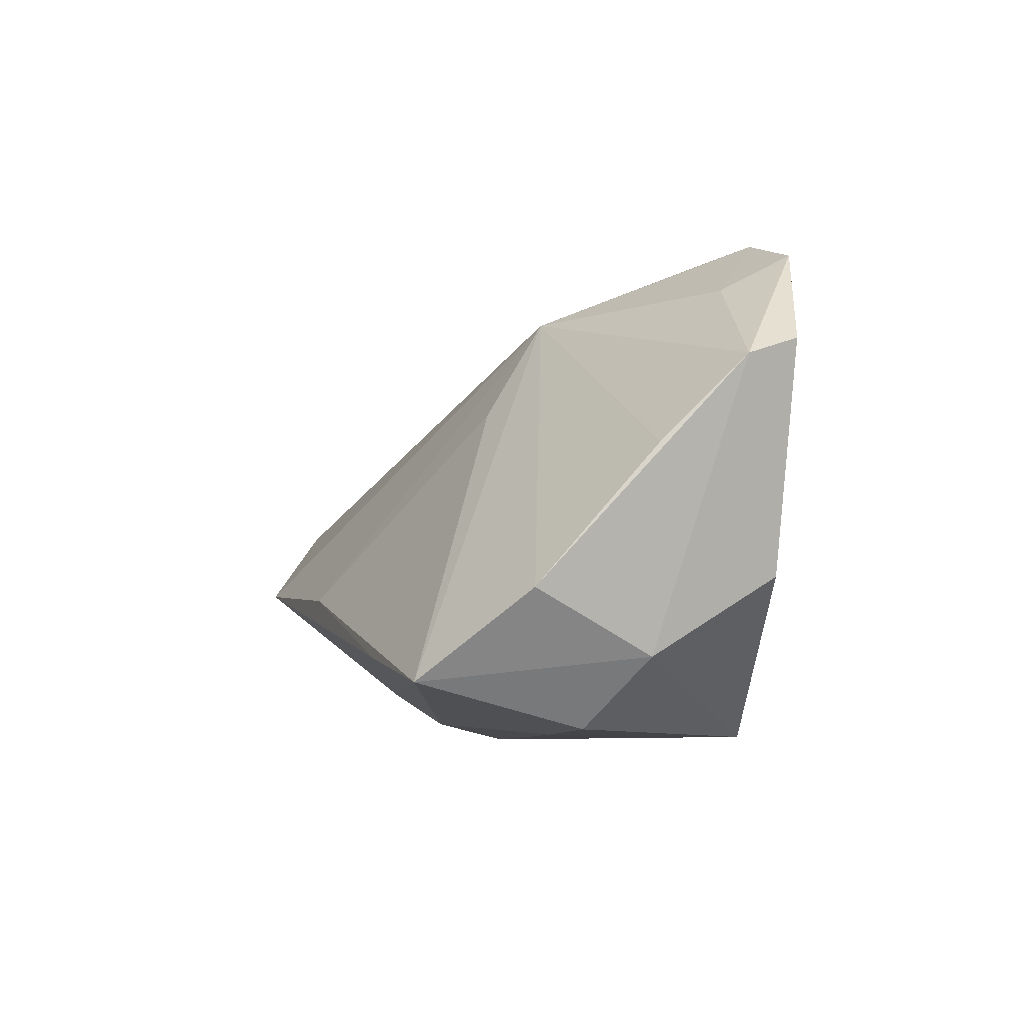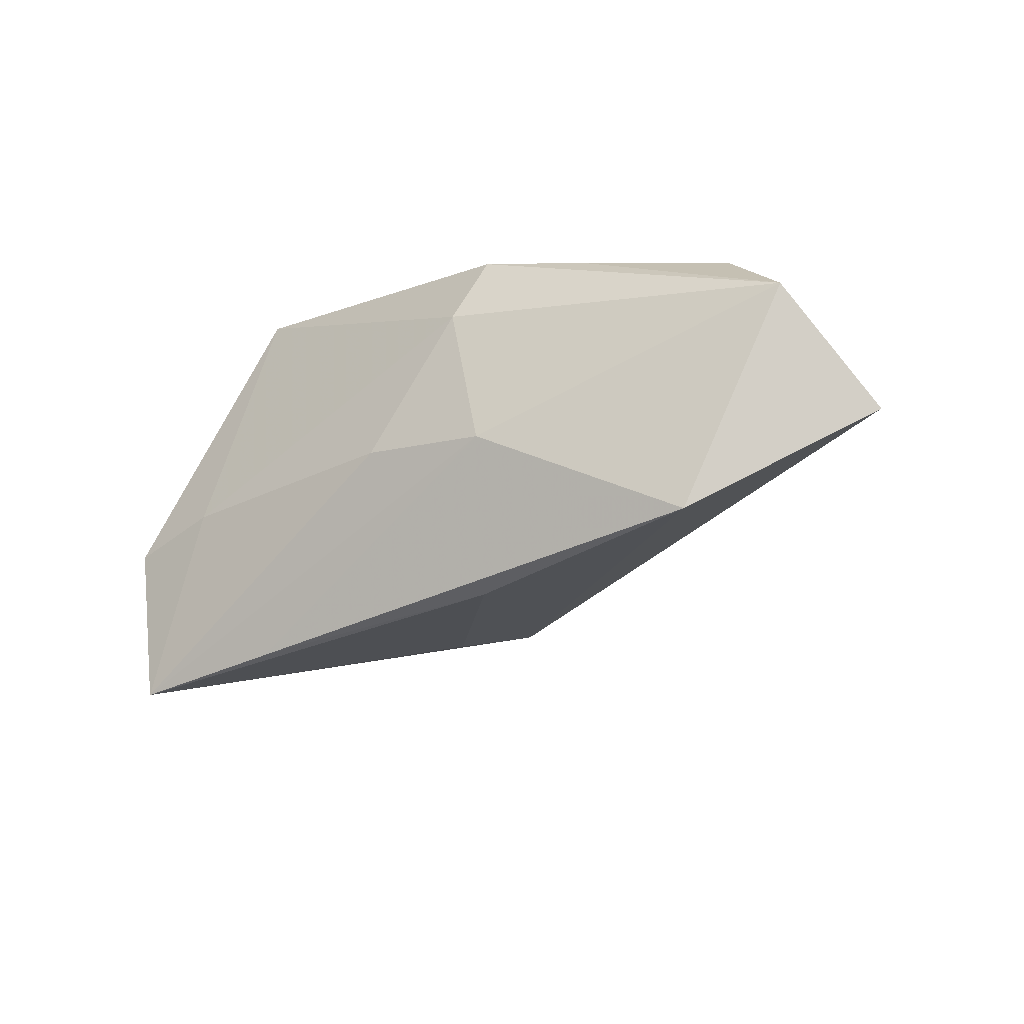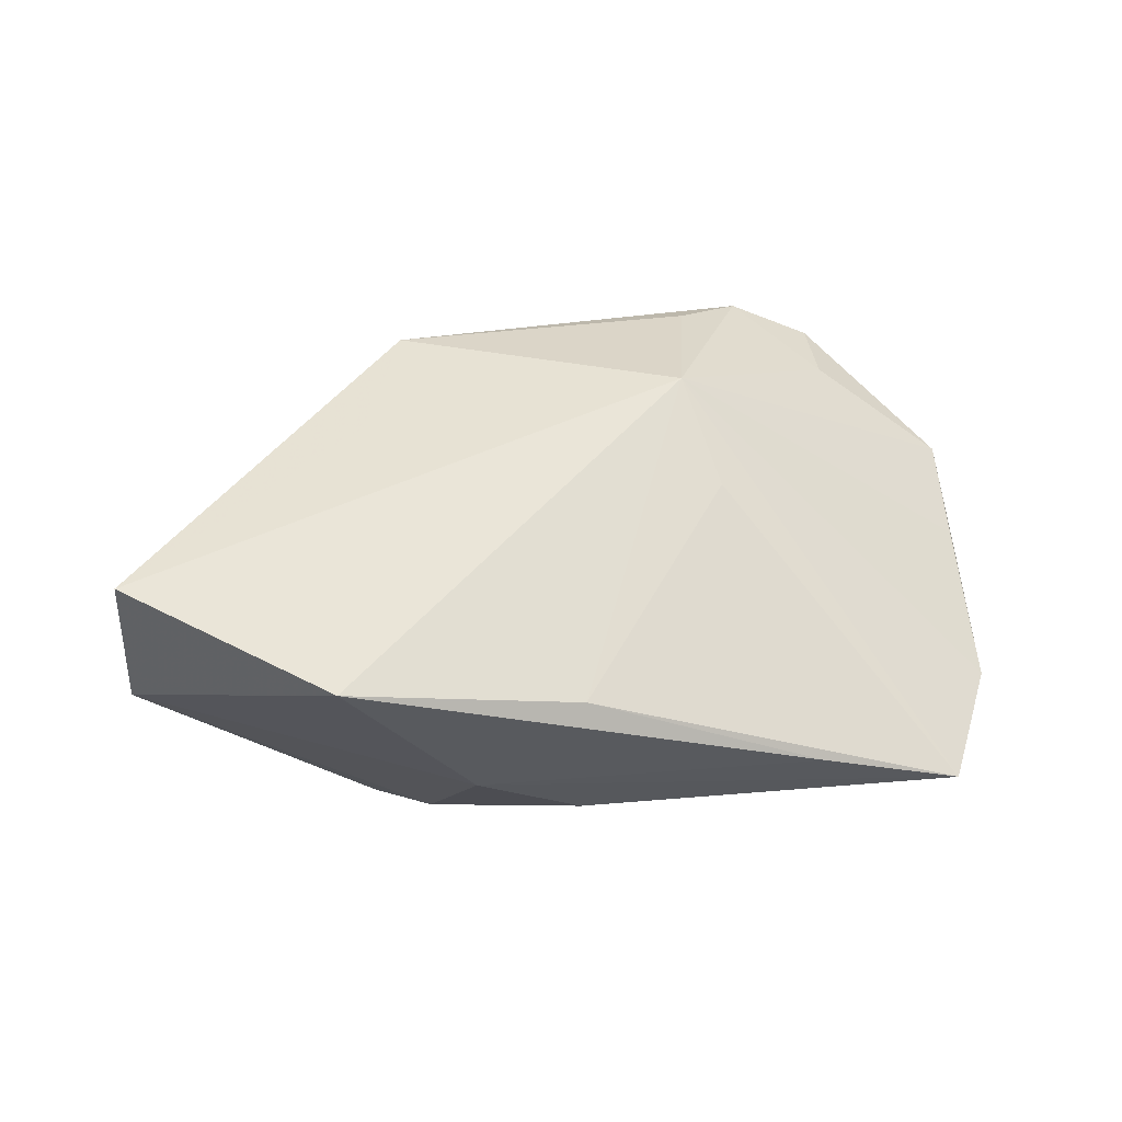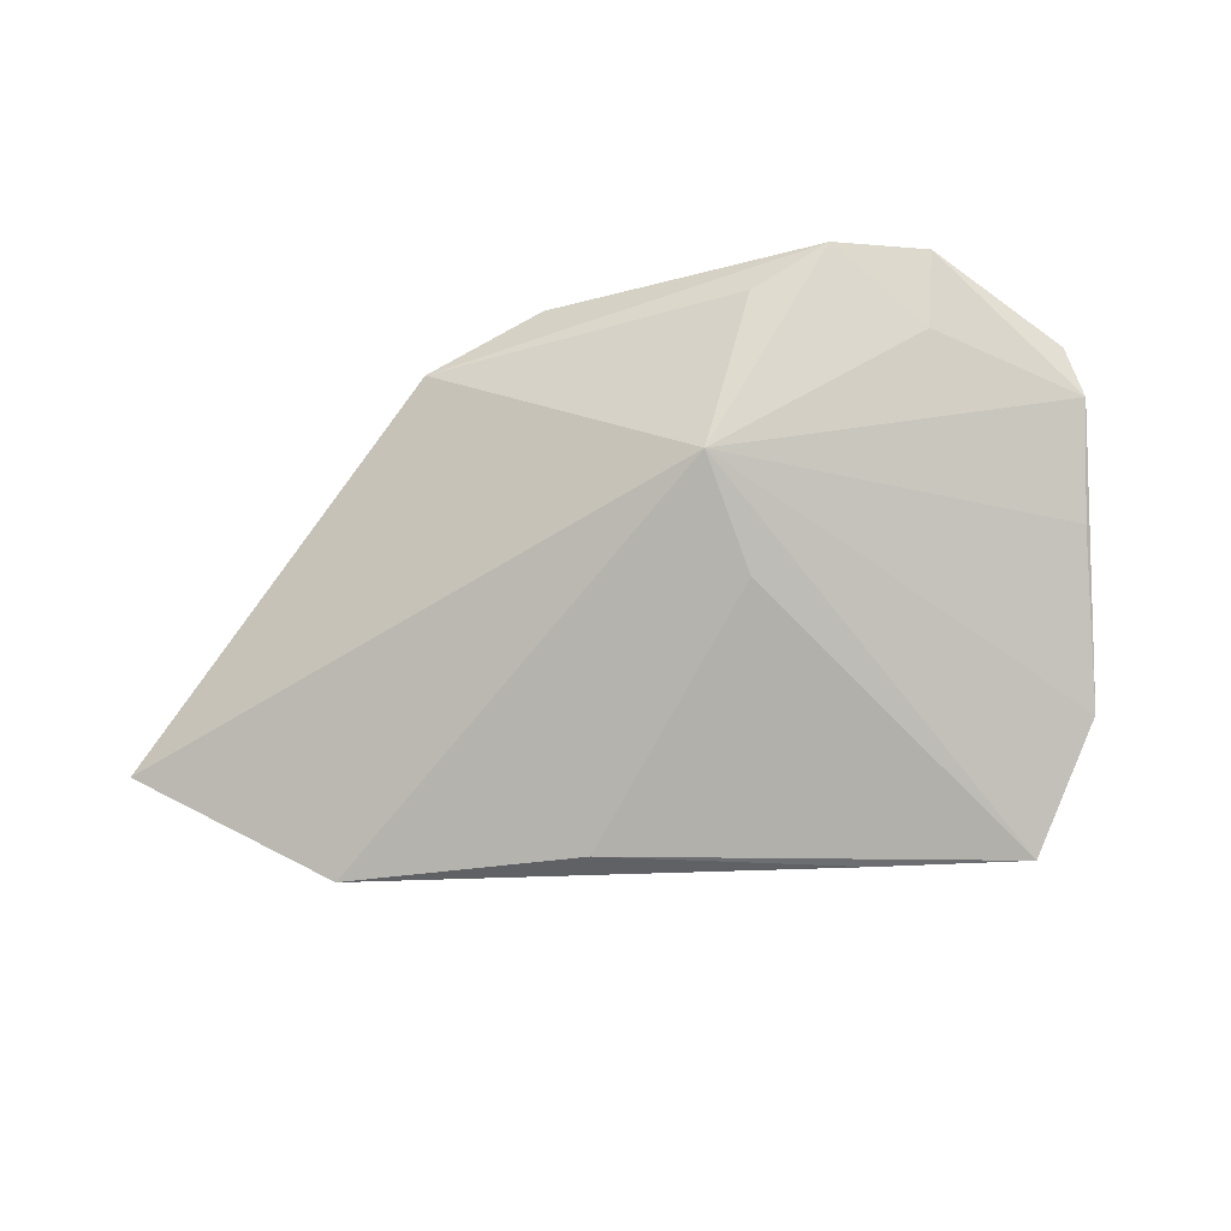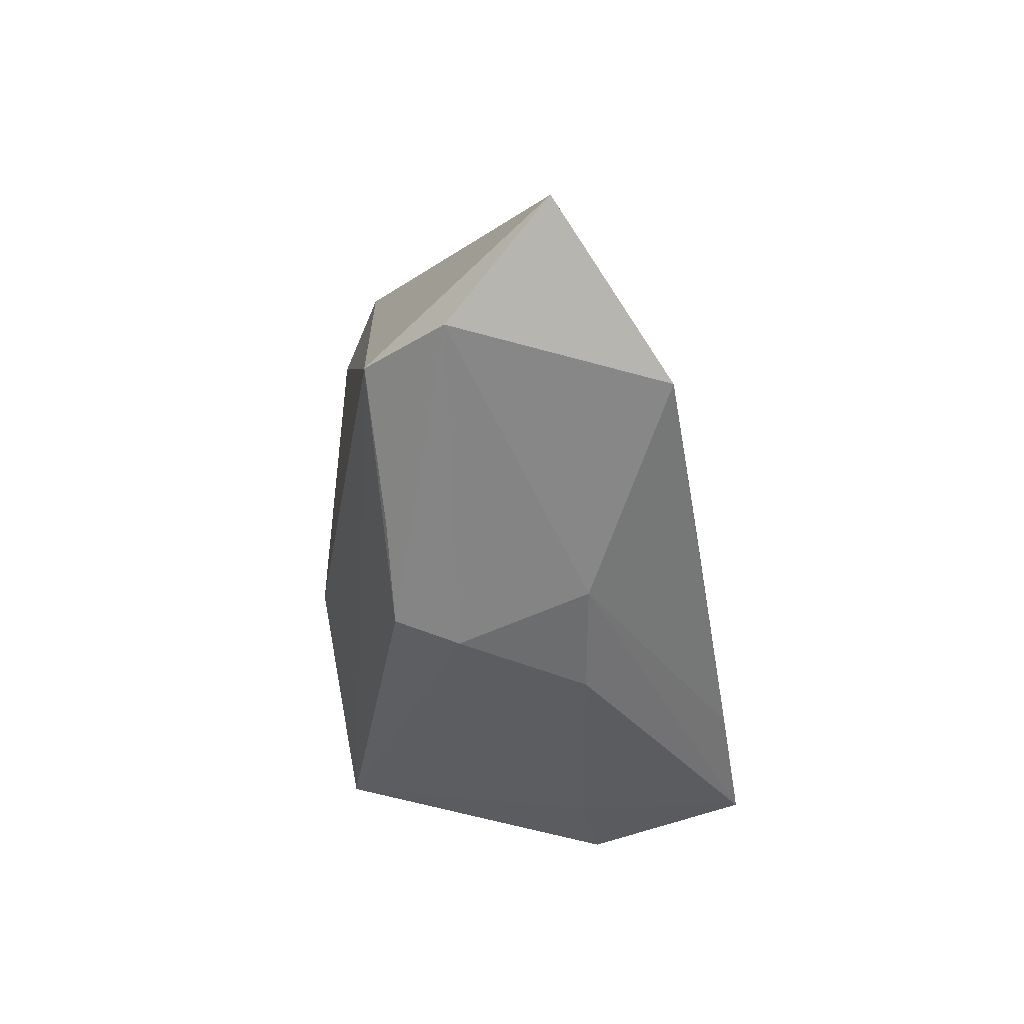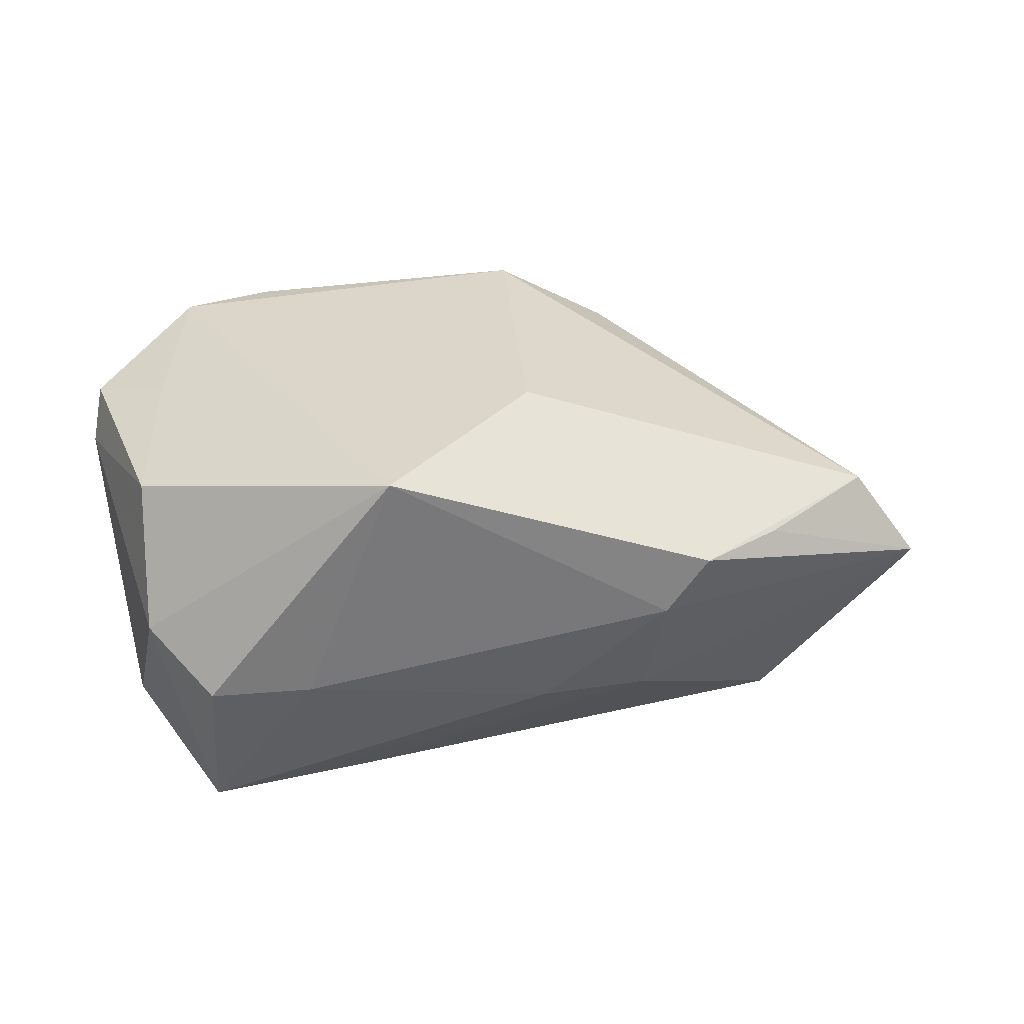
<metadata>
{"format":"obj","ext":"obj","renderer":"f3d","projection":"perspective","resolution":1024,"background":"white","views":[{"elev":-7.3,"azim":-108.2,"up":"+Y"},{"elev":-41.1,"azim":40.4,"up":"+Z"},{"elev":8.5,"azim":160.3,"up":"+Y"},{"elev":-47.9,"azim":-166.0,"up":"+Z"},{"elev":-35.8,"azim":100.0,"up":"+Y"},{"elev":32.9,"azim":-6.6,"up":"+Z"}]}
</metadata>
<code>
v -0.0182 0.03647 0.01445
v -0.0128 0.01568 -0.01252
v 0.02858 -0.02658 0.008147
v -0.02485 -0.02729 -0.008029
v 0.0544 -0.006348 0.006908
v 0.006969 -0.02541 -0.01316
v -0.04605 -0.01841 -0.00255
v -0.038 0.02874 0.01053
v -0.03986 0.03356 0.01933
v 0.007921 0.03407 0.02257
v 0.04307 -0.004889 -0.0299
v -0.01324 -0.02729 0.02334
v -0.04885 -0.01078 -0.01811
v 0.06288 -0.008342 -0.004845
v 0.0123 -0.007945 -0.02977
v -0.04587 -0.008406 0.01384
v -0.05311 0.01973 0.01367
v -0.04355 0.0132 0.01688
v -0.03895 -0.02148 -0.02976
v 0.03917 -0.01901 0.007172
v 0.06644 0.007099 -0.01823
v -0.0518 0.006426 -0.003643
v -0.0105 0.02899 -0.004177
v 0.02305 -0.02729 0.0009464
v -0.02832 0.03763 0.01924
v 0.02277 0.03371 0.01456
v 0.02182 -0.02074 -0.01579
v -0.03799 -0.02684 -0.008358
v -0.01953 -0.01765 -0.0299
v 0.006658 -0.006827 0.02411
v 0.03197 0.02339 -0.0006514
v -0.05447 0.01717 0.006671
f 7 12 16
f 28 12 7
f 7 19 28
f 18 12 9
f 18 16 12
f 9 17 18
f 18 17 16
f 9 12 30
f 30 10 9
f 12 5 30
f 30 5 10
f 11 23 21
f 21 23 31
f 9 10 25
f 32 17 9
f 7 16 32
f 16 17 32
f 23 11 15
f 26 25 10
f 26 31 23
f 21 31 26
f 26 5 21
f 10 5 26
f 8 32 9
f 23 32 8
f 9 25 8
f 8 25 23
f 13 23 19
f 13 19 7
f 7 32 13
f 19 23 2
f 2 15 19
f 23 15 2
f 19 15 29
f 29 15 11
f 12 28 4
f 4 24 12
f 4 28 19
f 3 5 12
f 12 24 3
f 23 25 1
f 1 26 23
f 25 26 1
f 22 32 23
f 23 13 22
f 22 13 32
f 6 4 19
f 24 4 6
f 21 5 14
f 14 11 21
f 14 3 24
f 27 29 11
f 24 6 27
f 19 29 27
f 27 6 19
f 11 14 27
f 27 14 24
f 5 3 20
f 20 14 5
f 3 14 20

</code>
